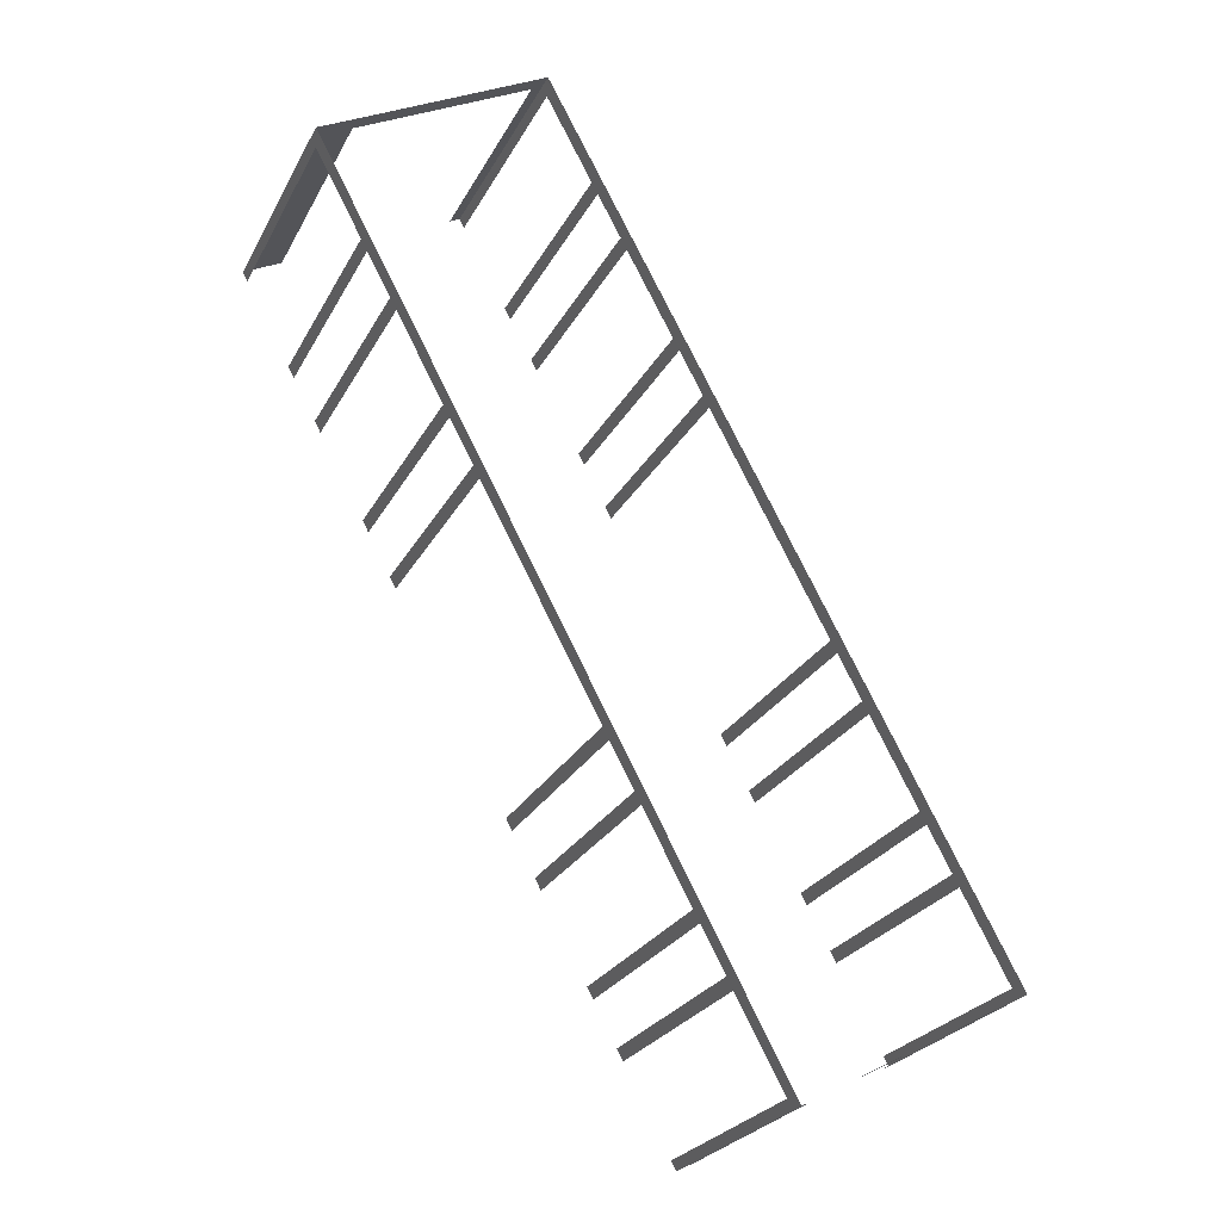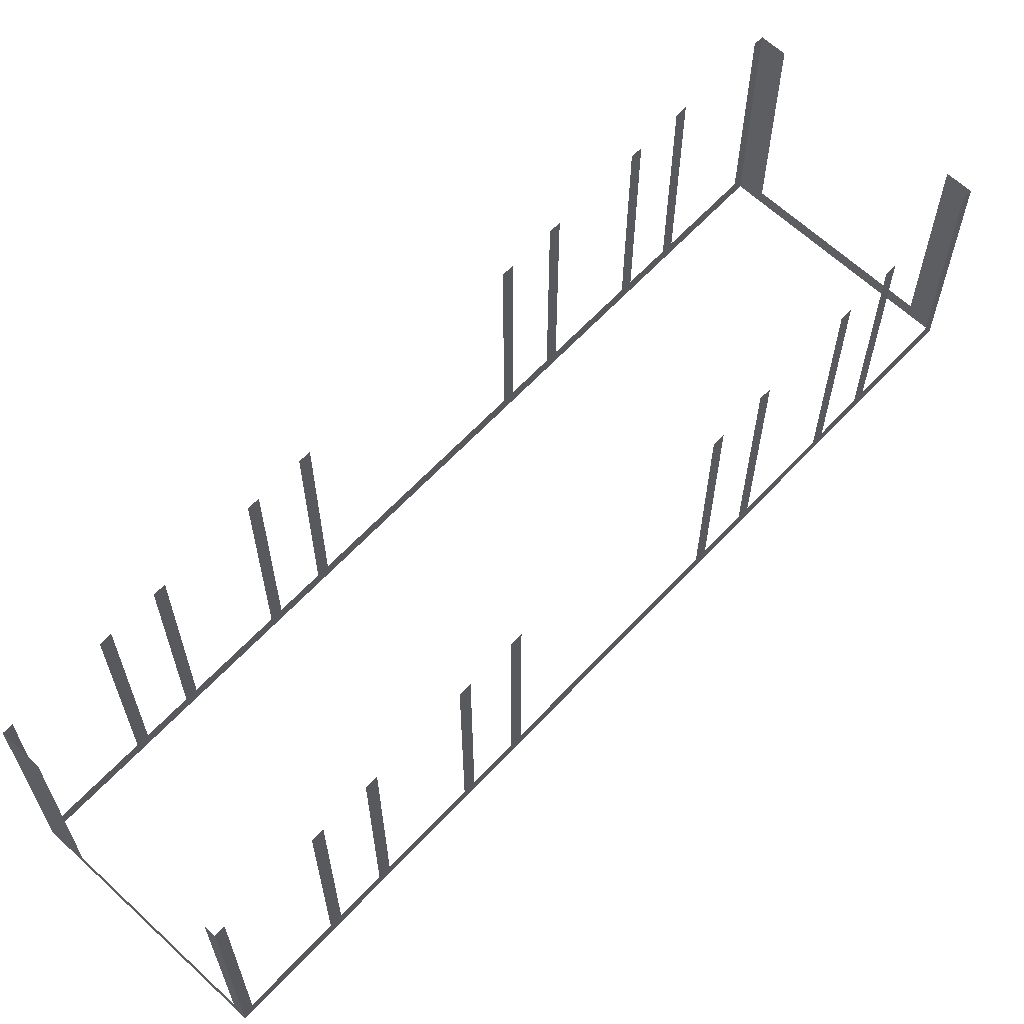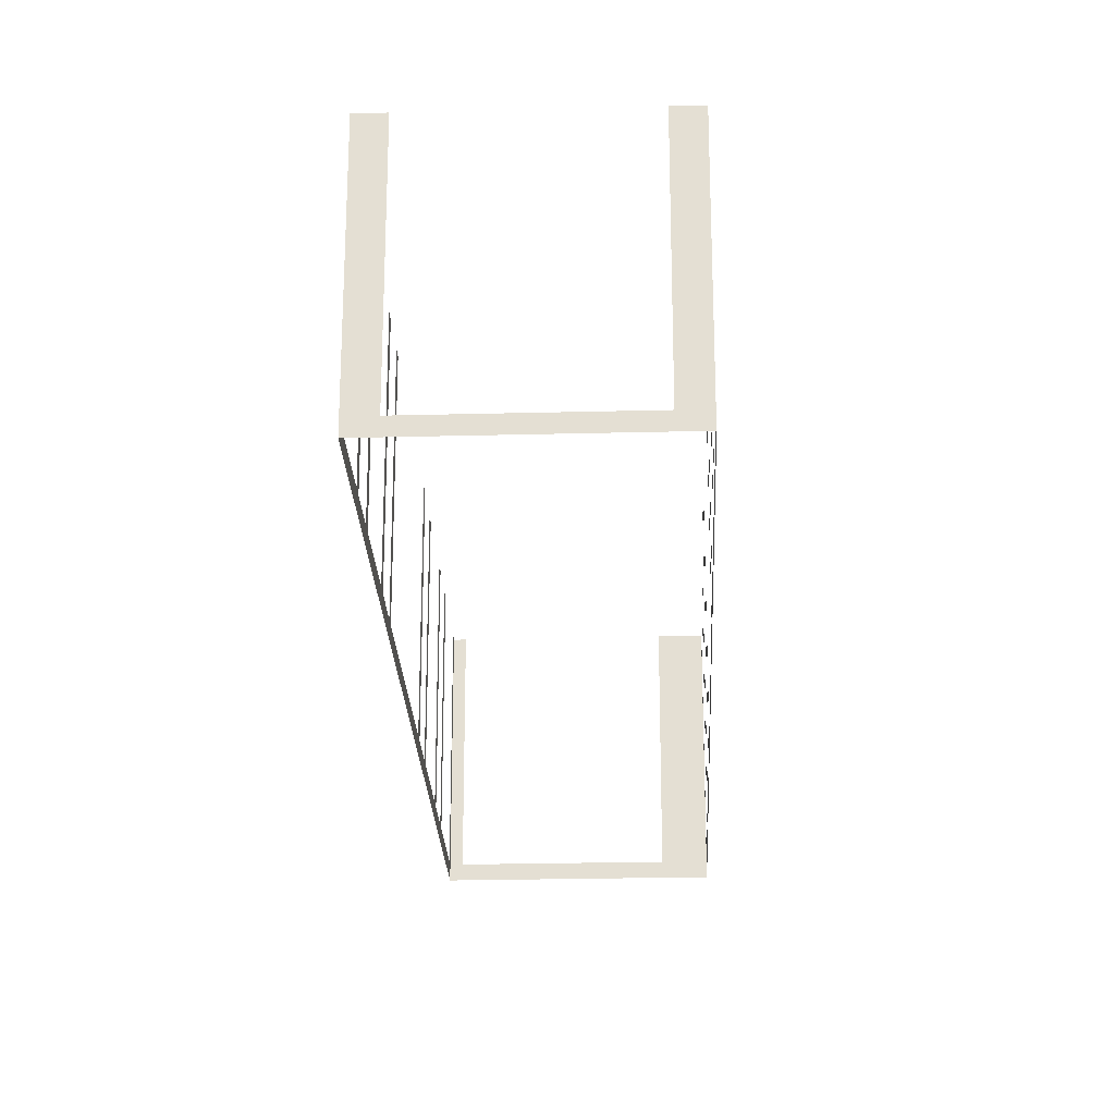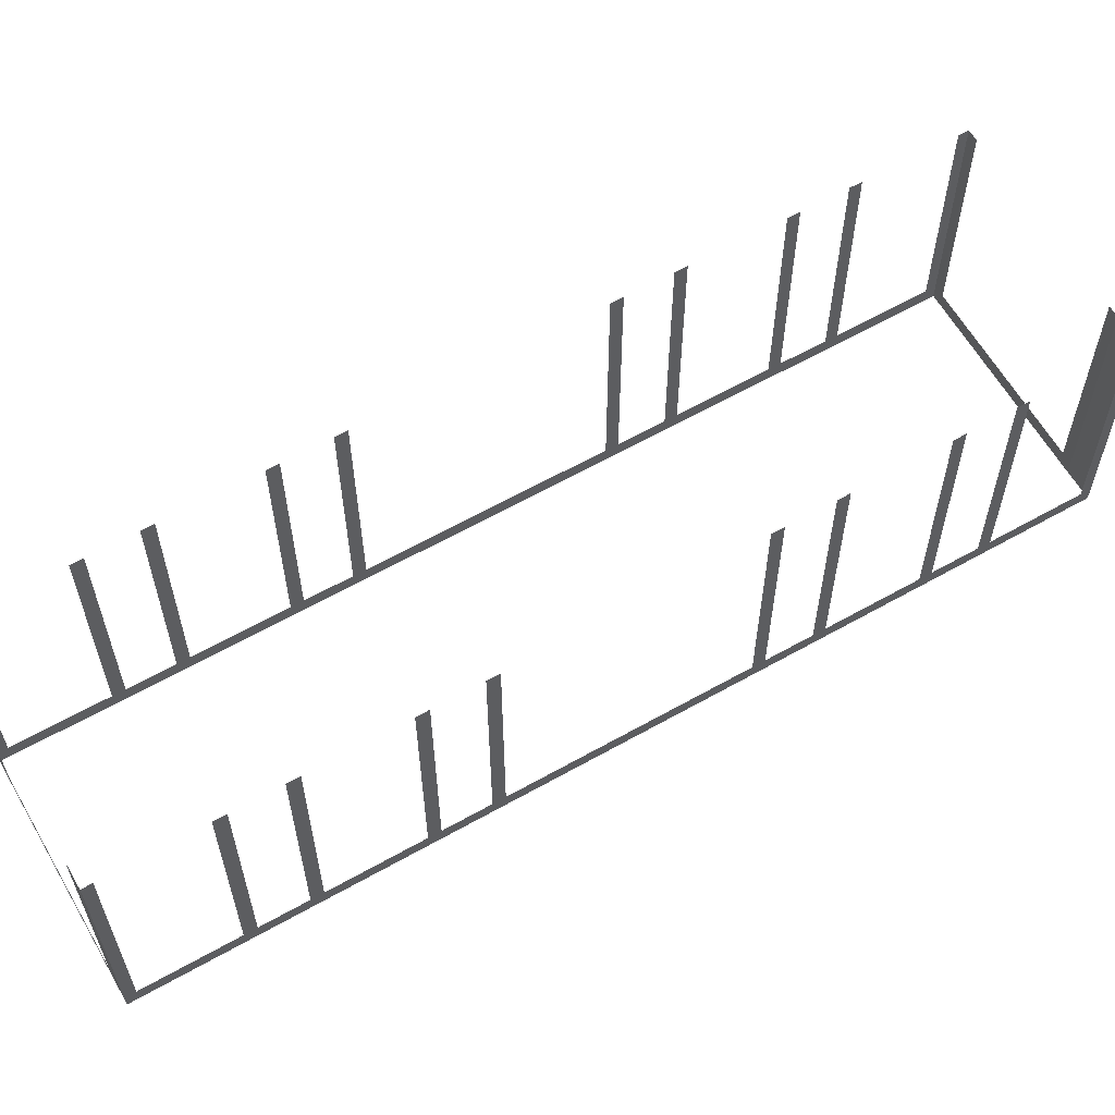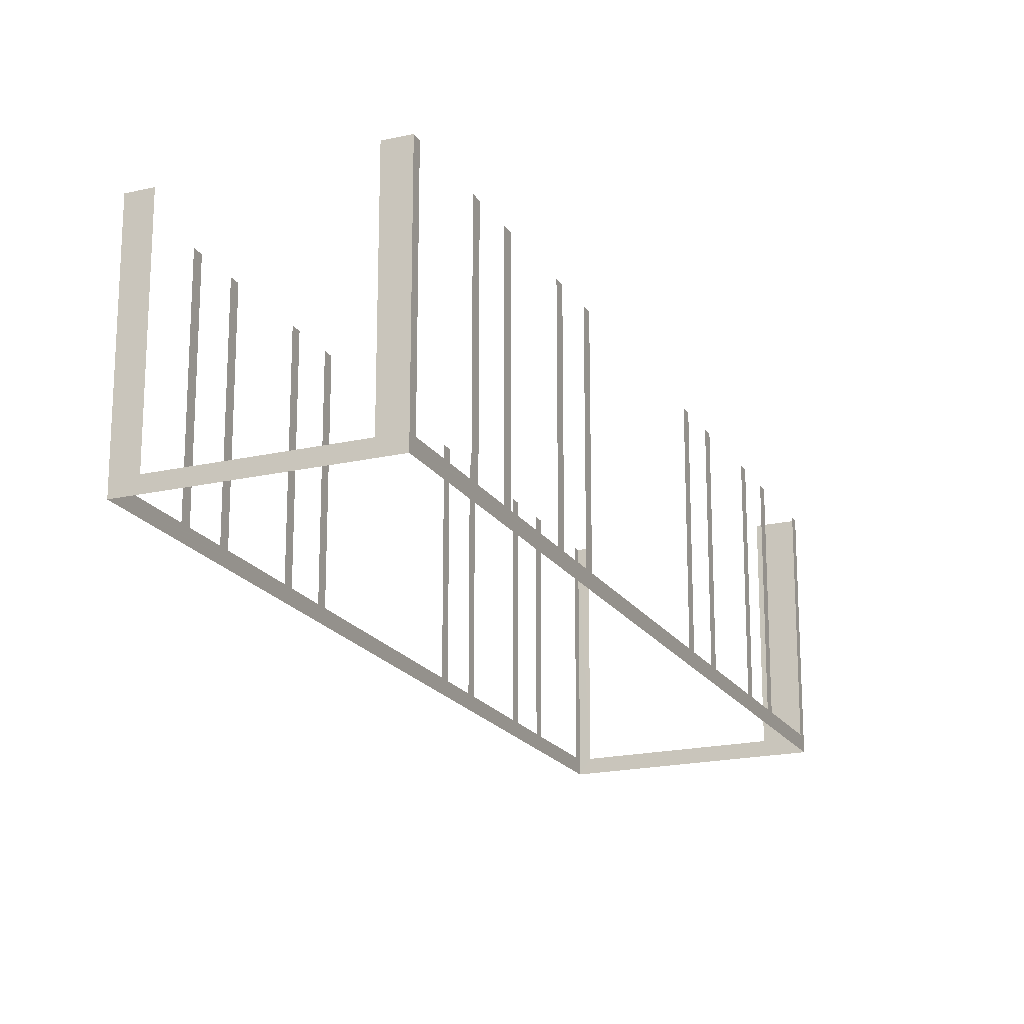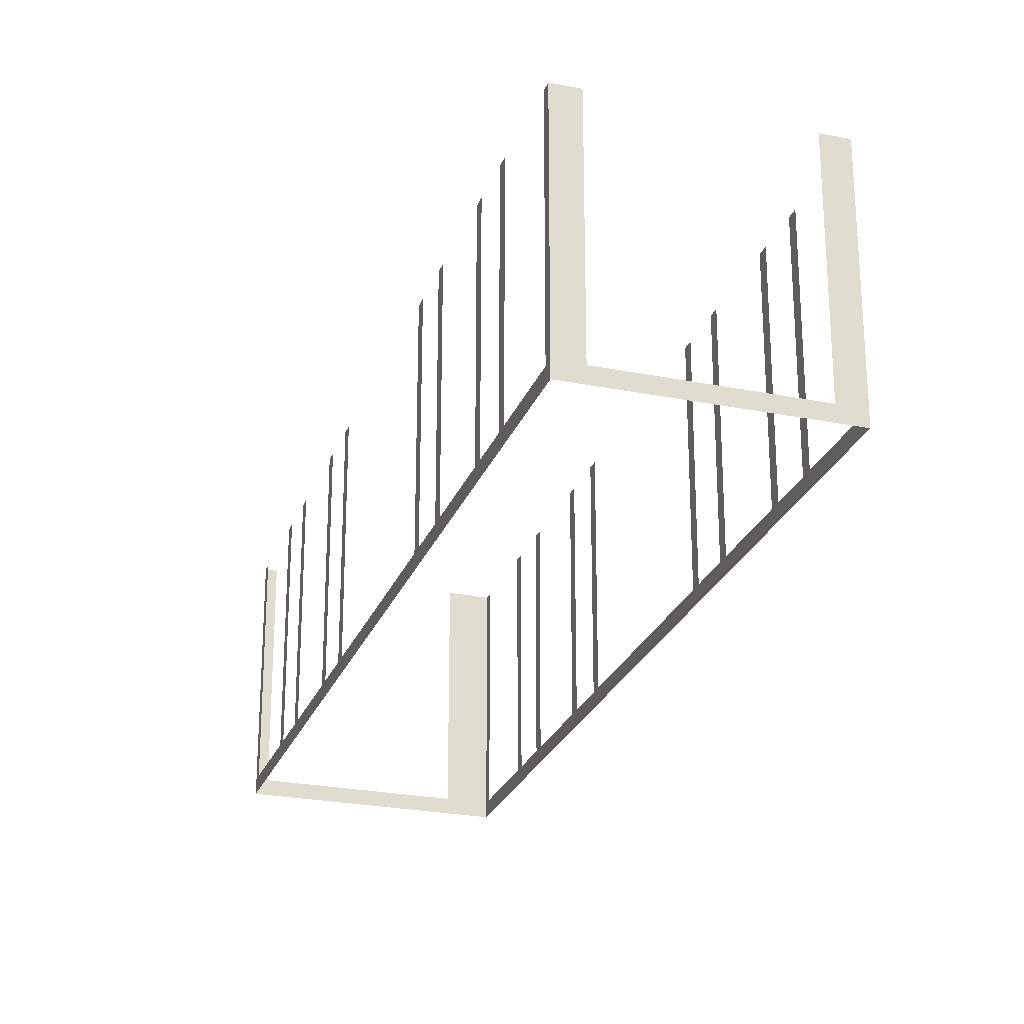
<metadata>
{"format":"obj","ext":"obj","renderer":"f3d","projection":"perspective","resolution":1024,"background":"white","views":[{"elev":-25.3,"azim":157.8,"up":"+Y"},{"elev":64.2,"azim":-165.1,"up":"+Z"},{"elev":-24.4,"azim":-25.8,"up":"+Z"},{"elev":61.7,"azim":31.9,"up":"+Z"},{"elev":-19.4,"azim":-5.0,"up":"+Z"},{"elev":-25.2,"azim":-46.1,"up":"+Z"}]}
</metadata>
<code>
o geometryt000010000010000110010110000110000110100000100110st158
v 507.8 -220.4 656.4
v 507.6 -220.7 664.1
v 507.8 -220.4 664.1
v 509.3 -217.6 656.4
v 507.6 -220.7 655.9
v 509.3 -217.6 664.1
v 509.5 -217.3 664.1
v 509.5 -217.3 656.4
v 510.2 -215.9 656.4
v 510.2 -215.9 664.1
v 510.4 -215.5 664.1
v 510.4 -215.5 656.4
v 511.9 -212.7 656.4
v 511.9 -212.7 664.1
v 512.1 -212.4 664.1
v 512.1 -212.4 656.4
v 512.8 -211 656.4
v 512.8 -211 664.1
v 513 -210.6 664.1
v 513 -210.6 656.4
v 516.8 -203.7 656.4
v 516.8 -203.7 664.1
v 517 -203.3 664.1
v 517 -203.3 656.4
v 522.2 -193.6 655.9
v 517.7 -201.9 656.4
v 517.7 -201.9 664.1
v 517.9 -201.6 664.1
v 517.9 -201.6 656.4
v 519.4 -198.8 656.4
v 519.4 -198.8 664.1
v 519.6 -198.4 664.1
v 519.6 -198.4 656.4
v 520.3 -197 656.4
v 520.3 -197 664.1
v 520.5 -196.7 664.1
v 520.5 -196.7 656.4
v 522 -193.9 656.4
v 522 -193.9 664.1
v 522.2 -193.6 664.1
v 514 -224.1 656.4
v 514.7 -224.5 664.1
v 514 -224.1 664.1
v 507.6 -220.7 655.9
v 508.4 -221.1 656.4
v 514.7 -224.5 655.9
v 508.4 -221.1 664.1
v 507.6 -220.7 664.1
v 529.1 -197.7 656.4
v 529.3 -197.4 664.1
v 529.1 -197.7 664.1
v 527.6 -200.5 656.4
v 529.3 -197.4 655.9
v 527.6 -200.5 664.1
v 527.4 -200.8 664.1
v 527.4 -200.8 656.4
v 526.7 -202.2 656.4
v 526.7 -202.2 664.1
v 526.5 -202.6 664.1
v 526.5 -202.6 656.4
v 525 -205.4 656.4
v 525 -205.4 664.1
v 524.8 -205.7 664.1
v 524.8 -205.7 656.4
v 524.1 -207.1 656.4
v 524.1 -207.1 664.1
v 523.9 -207.5 664.1
v 523.9 -207.5 656.4
v 520.2 -214.4 656.4
v 520.2 -214.4 664.1
v 520 -214.8 664.1
v 520 -214.8 656.4
v 514.7 -224.5 655.9
v 519.2 -216.2 656.4
v 519.2 -216.2 664.1
v 519 -216.5 664.1
v 519 -216.5 656.4
v 517.5 -219.3 656.4
v 517.5 -219.3 664.1
v 517.3 -219.7 664.1
v 517.3 -219.7 656.4
v 516.6 -221.1 656.4
v 516.6 -221.1 664.1
v 516.4 -221.4 664.1
v 516.4 -221.4 656.4
v 514.9 -224.2 656.4
v 514.9 -224.2 664.1
v 514.7 -224.5 664.1
v 522.5 -193.8 656.4
v 522.2 -193.6 664.1
v 522.5 -193.8 664.1
v 528.4 -196.9 655.9
v 528.1 -196.7 656.4
v 522.2 -193.6 655.9
v 528.1 -196.7 664.1
v 528.4 -196.9 664.1
v 529.3 -197.4 655.9
v 528.4 -196.9 655.9
v 528.4 -196.9 664.1
v 529.3 -197.4 664.1
f 1 2 3
f 4 5 1
f 2 1 5
f 8 9 5
f 10 11 9
f 11 12 9
f 12 13 5
f 14 15 13
f 15 16 13
f 16 17 5
f 18 19 17
f 19 20 17
f 20 21 5
f 22 23 21
f 23 24 21
f 21 25 5
f 26 25 24
f 27 28 26
f 28 29 26
f 30 25 29
f 31 32 30
f 32 33 30
f 34 25 33
f 35 36 34
f 36 37 34
f 37 25 34
f 38 25 37
f 39 40 38
f 40 25 38
f 41 42 43
f 44 41 45
f 44 46 41
f 47 48 45
f 48 44 45
f 49 50 51
f 52 53 49
f 50 49 53
f 54 55 52
f 55 56 52
f 56 53 52
f 56 57 53
f 58 59 57
f 59 60 57
f 57 60 53
f 60 61 53
f 62 63 61
f 63 64 61
f 61 64 53
f 64 65 53
f 66 67 65
f 67 68 65
f 68 69 53
f 70 71 69
f 71 72 69
f 69 73 53
f 74 73 72
f 75 76 74
f 76 77 74
f 78 73 77
f 79 80 78
f 80 81 78
f 81 73 78
f 82 73 81
f 83 84 82
f 84 85 82
f 85 73 82
f 86 73 85
f 87 88 86
f 88 73 86
f 89 90 91
f 92 89 93
f 92 94 89
f 90 89 94
f 95 96 93
f 96 92 93
f 6 7 4
f 7 8 4
f 8 5 4
f 9 12 5
f 13 16 5
f 17 20 5
f 24 25 21
f 29 25 26
f 33 25 30
f 42 41 46
f 65 68 53
f 72 73 69
f 77 73 74
f 97 98 99
f 97 99 100

</code>
